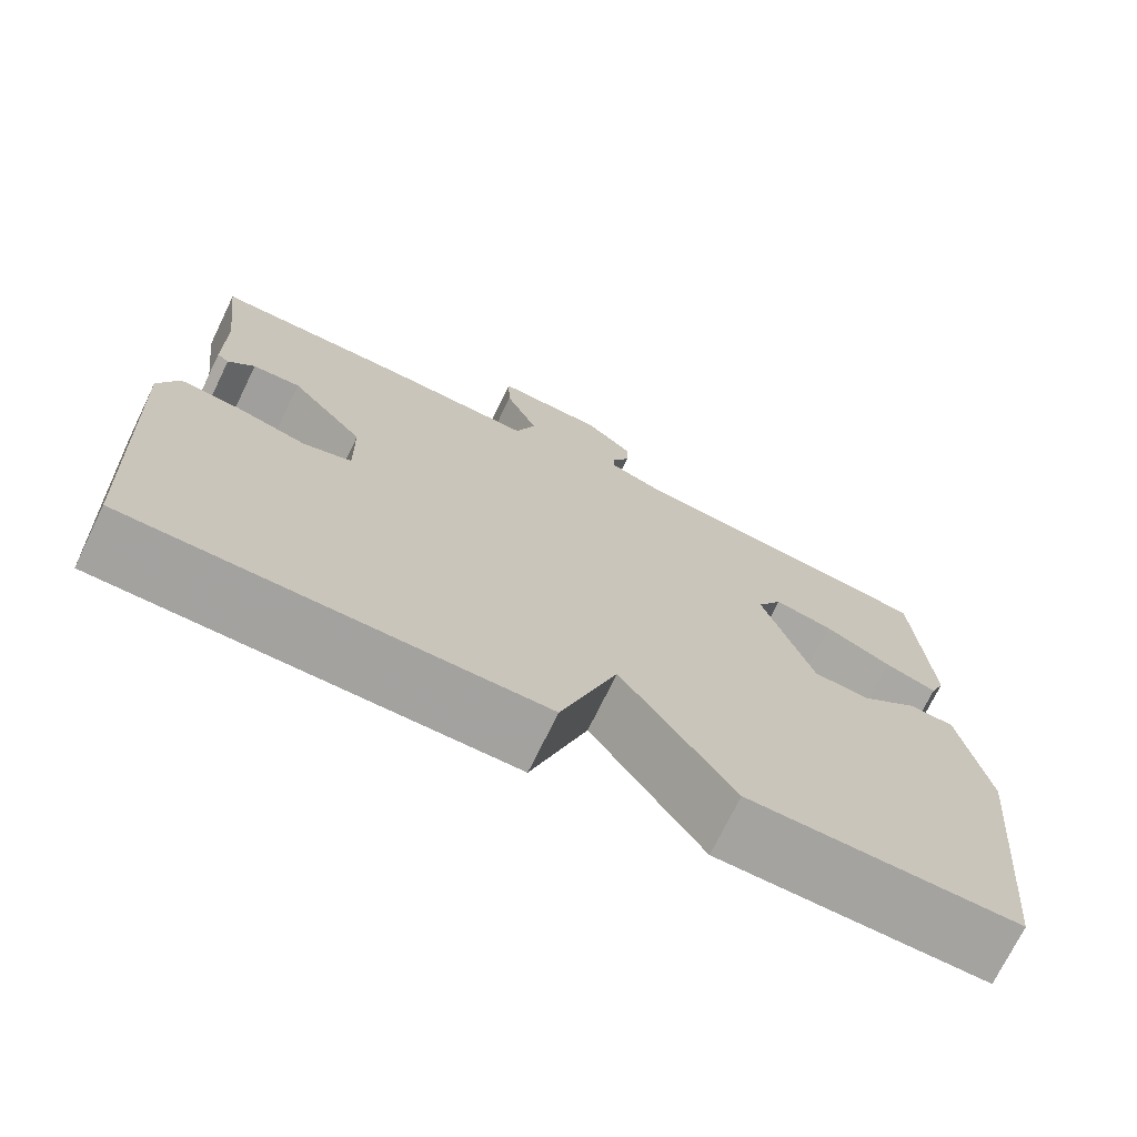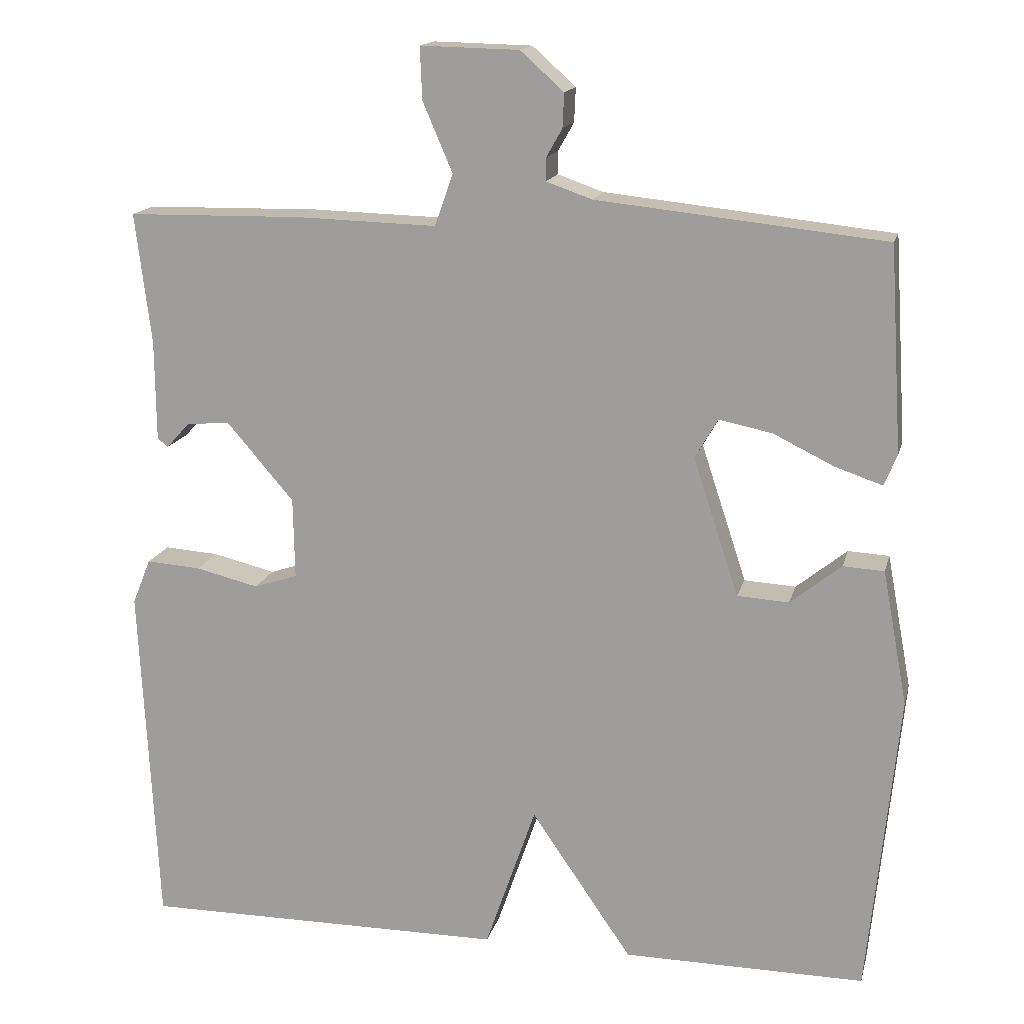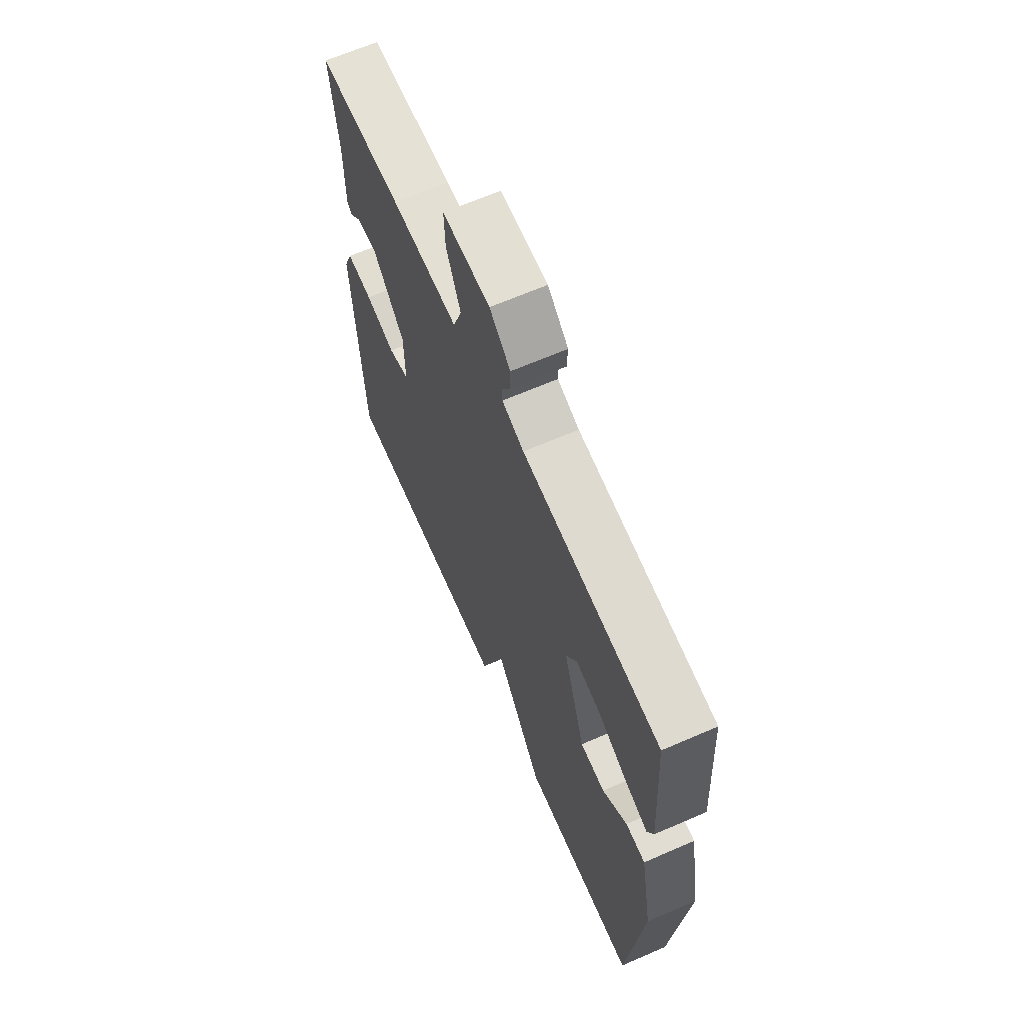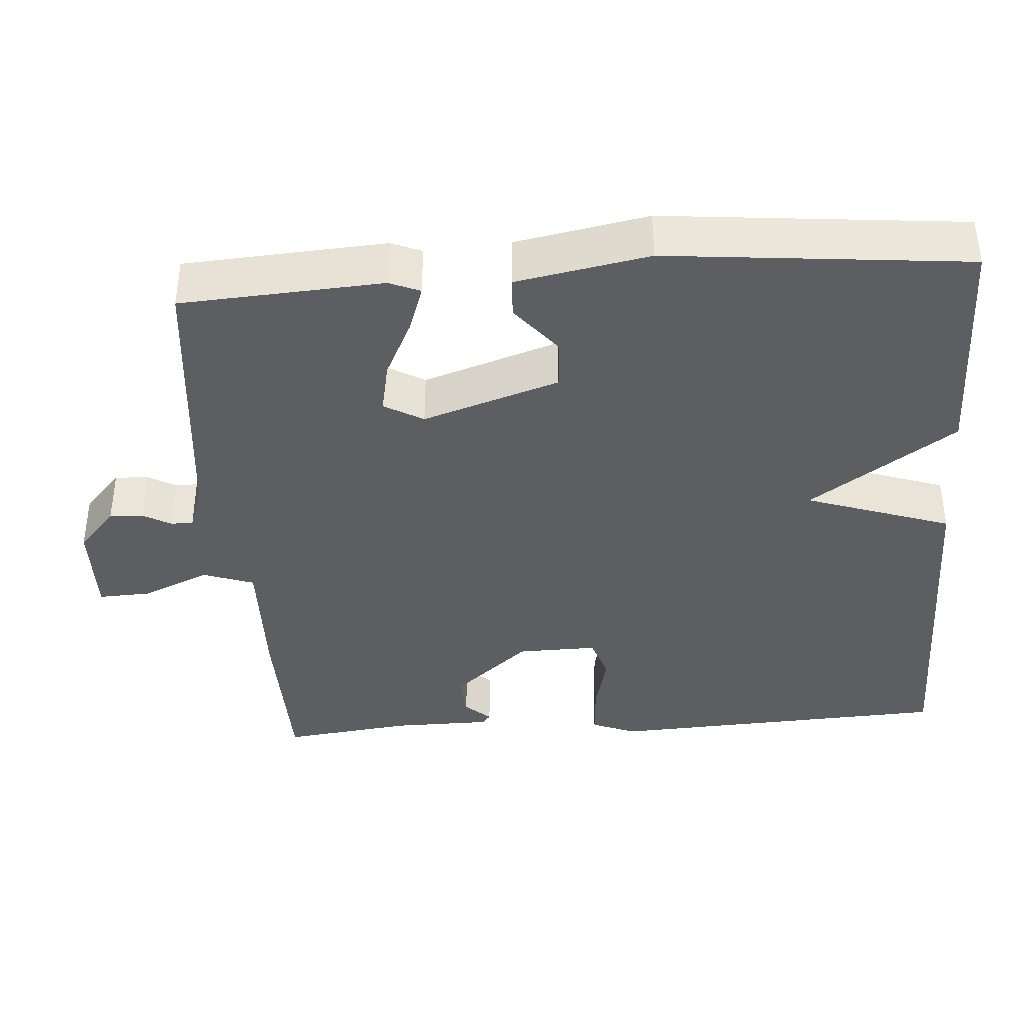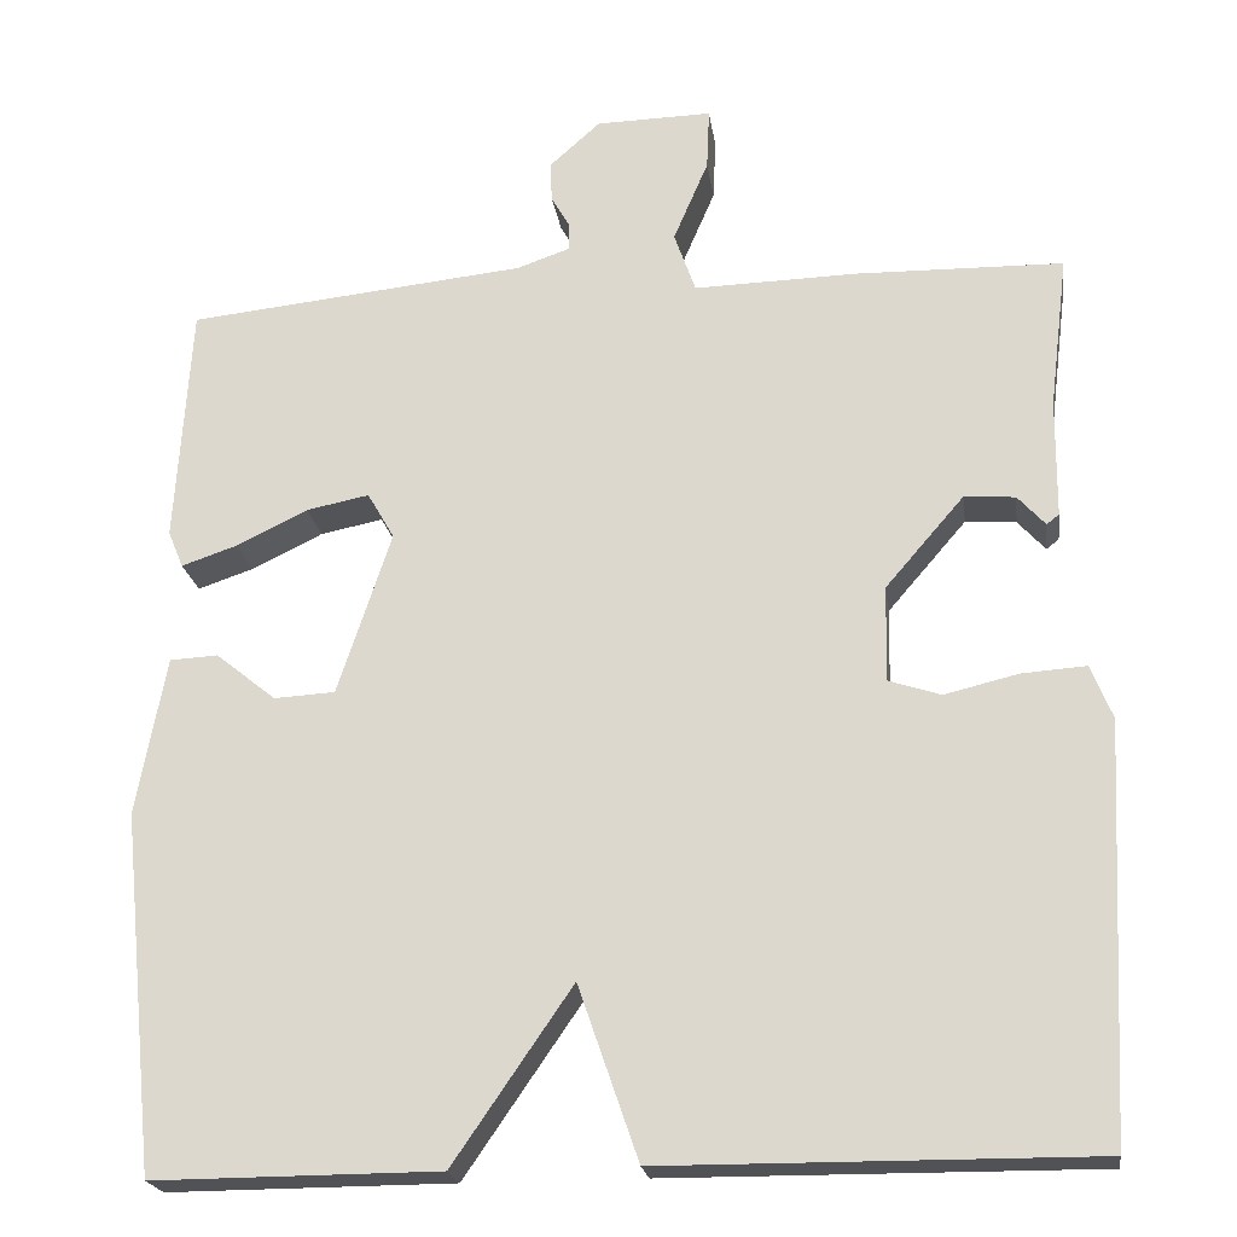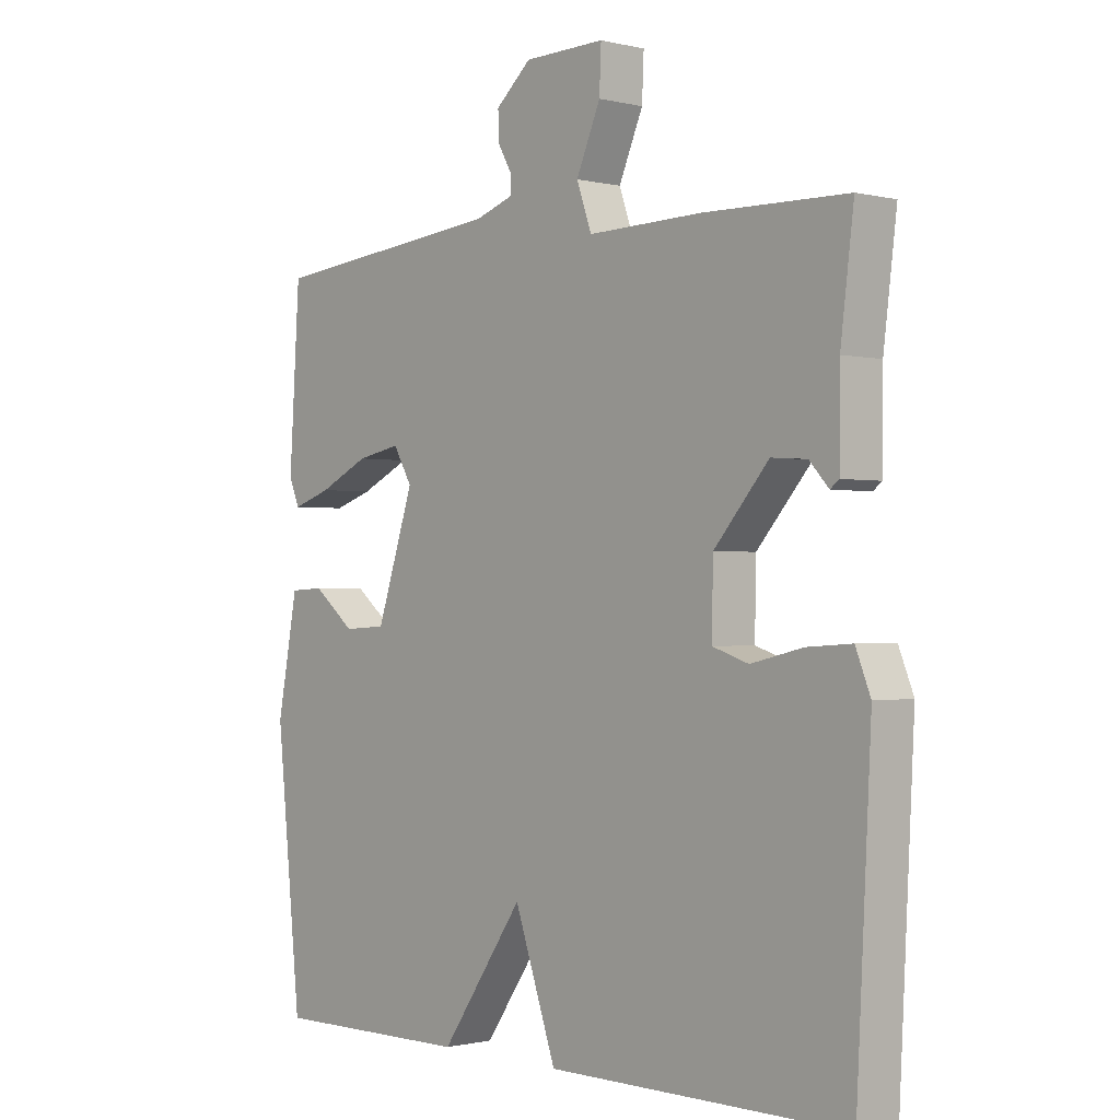
<metadata>
{"format":"obj","ext":"obj","renderer":"f3d","projection":"perspective","resolution":1024,"background":"white","views":[{"elev":-72.7,"azim":-26.0,"up":"+Z"},{"elev":15.7,"azim":13.5,"up":"+Z"},{"elev":65.6,"azim":66.4,"up":"+Z"},{"elev":-38.6,"azim":94.2,"up":"+Y"},{"elev":-21.3,"azim":-172.1,"up":"+Z"},{"elev":-0.8,"azim":-132.0,"up":"+Z"}]}
</metadata>
<code>
v -0.5 0.07 0.5
v -0.269 0.07 0.504
v -0.085 0.07 0.499
v -0.061 0.07 0.567
v -0.1 0.07 0.658
v -0.103 0.07 0.727
v 0.027 0.07 0.724
v 0.084 0.07 0.673
v 0.082 0.07 0.628
v 0.061 0.07 0.591
v 0.061 0.07 0.561
v 0.121 0.07 0.54
v 0.5 0.07 0.5
v 0.517 0.07 0.231
v 0.5 0.07 0.19
v 0.438 0.07 0.211
v 0.358 0.07 0.25
v 0.288 0.07 0.264
v 0.258 0.07 0.212
v 0.318 0.07 0.03
v 0.386 0.07 0.026
v 0.453 0.07 0.08
v 0.507 0.07 0.077
v 0.54 0.07 -0.1
v 0.5 0.07 -0.5
v 0.181 0.07 -0.498
v 0.048 0.07 -0.304
v -0.019 0.07 -0.498
v -0.5 0.07 -0.5
v -0.523 0.07 -0.041
v -0.499 0.07 0.019
v -0.427 0.07 0.014
v -0.344 0.07 -0.006
v -0.286 0.07 0.013
v -0.288 0.07 0.12
v -0.376 0.07 0.222
v -0.433 0.07 0.218
v -0.464 0.07 0.184
v -0.478 0.07 0.195
v -0.479 0.07 0.328
v -0.5 0 0.5
v -0.269 0 0.504
v -0.085 0 0.499
v -0.061 0 0.567
v -0.1 0 0.658
v -0.103 0 0.727
v 0.027 0 0.724
v 0.084 0 0.673
v 0.082 0 0.628
v 0.061 0 0.591
v 0.061 0 0.561
v 0.121 0 0.54
v 0.5 0 0.5
v 0.517 0 0.231
v 0.5 0 0.19
v 0.438 0 0.211
v 0.358 0 0.25
v 0.288 0 0.264
v 0.258 0 0.212
v 0.318 0 0.03
v 0.386 0 0.026
v 0.453 0 0.08
v 0.507 0 0.077
v 0.54 0 -0.1
v 0.5 0 -0.5
v 0.181 0 -0.498
v 0.048 0 -0.304
v -0.019 0 -0.498
v -0.5 0 -0.5
v -0.523 0 -0.041
v -0.499 0 0.019
v -0.427 0 0.014
v -0.344 0 -0.006
v -0.286 0 0.013
v -0.288 0 0.12
v -0.376 0 0.222
v -0.433 0 0.218
v -0.464 0 0.184
v -0.478 0 0.195
v -0.479 0 0.328
f 37 38 39 40
f 1 2 3
f 40 1 3
f 37 40 3
f 36 37 3
f 35 36 3
f 34 35 3
f 31 32 33
f 30 31 33
f 29 30 33
f 28 29 33
f 27 28 33
f 27 33 34
f 25 26 27
f 24 25 27
f 23 24 27
f 22 23 27
f 21 22 27
f 20 21 27 34
f 19 20 34 3
f 15 16 17
f 14 15 17
f 13 14 17
f 12 13 17
f 11 12 17 18
f 8 9 10
f 7 8 10
f 6 7 10
f 5 6 10
f 4 5 10
f 4 10 11
f 11 18 19
f 4 11 19
f 3 4 19
f 80 79 78 77
f 43 42 41
f 43 41 80
f 43 80 77
f 43 77 76
f 43 76 75
f 43 75 74
f 73 72 71
f 73 71 70
f 73 70 69
f 73 69 68
f 73 68 67
f 74 73 67
f 67 66 65
f 67 65 64
f 67 64 63
f 67 63 62
f 67 62 61
f 74 67 61 60
f 43 74 60 59
f 57 56 55
f 57 55 54
f 57 54 53
f 57 53 52
f 58 57 52 51
f 50 49 48
f 50 48 47
f 50 47 46
f 50 46 45
f 50 45 44
f 51 50 44
f 59 58 51
f 59 51 44
f 59 44 43
f 1 41 42 2
f 2 42 43 3
f 3 43 44 4
f 4 44 45 5
f 5 45 46 6
f 6 46 47 7
f 7 47 48 8
f 8 48 49 9
f 9 49 50 10
f 10 50 51 11
f 11 51 52 12
f 12 52 53 13
f 13 53 54 14
f 14 54 55 15
f 15 55 56 16
f 16 56 57 17
f 17 57 58 18
f 18 58 59 19
f 19 59 60 20
f 20 60 61 21
f 21 61 62 22
f 22 62 63 23
f 23 63 64 24
f 24 64 65 25
f 25 65 66 26
f 26 66 67 27
f 27 67 68 28
f 28 68 69 29
f 29 69 70 30
f 30 70 71 31
f 31 71 72 32
f 32 72 73 33
f 33 73 74 34
f 34 74 75 35
f 35 75 76 36
f 36 76 77 37
f 37 77 78 38
f 38 78 79 39
f 39 79 80 40
f 40 80 41 1

</code>
